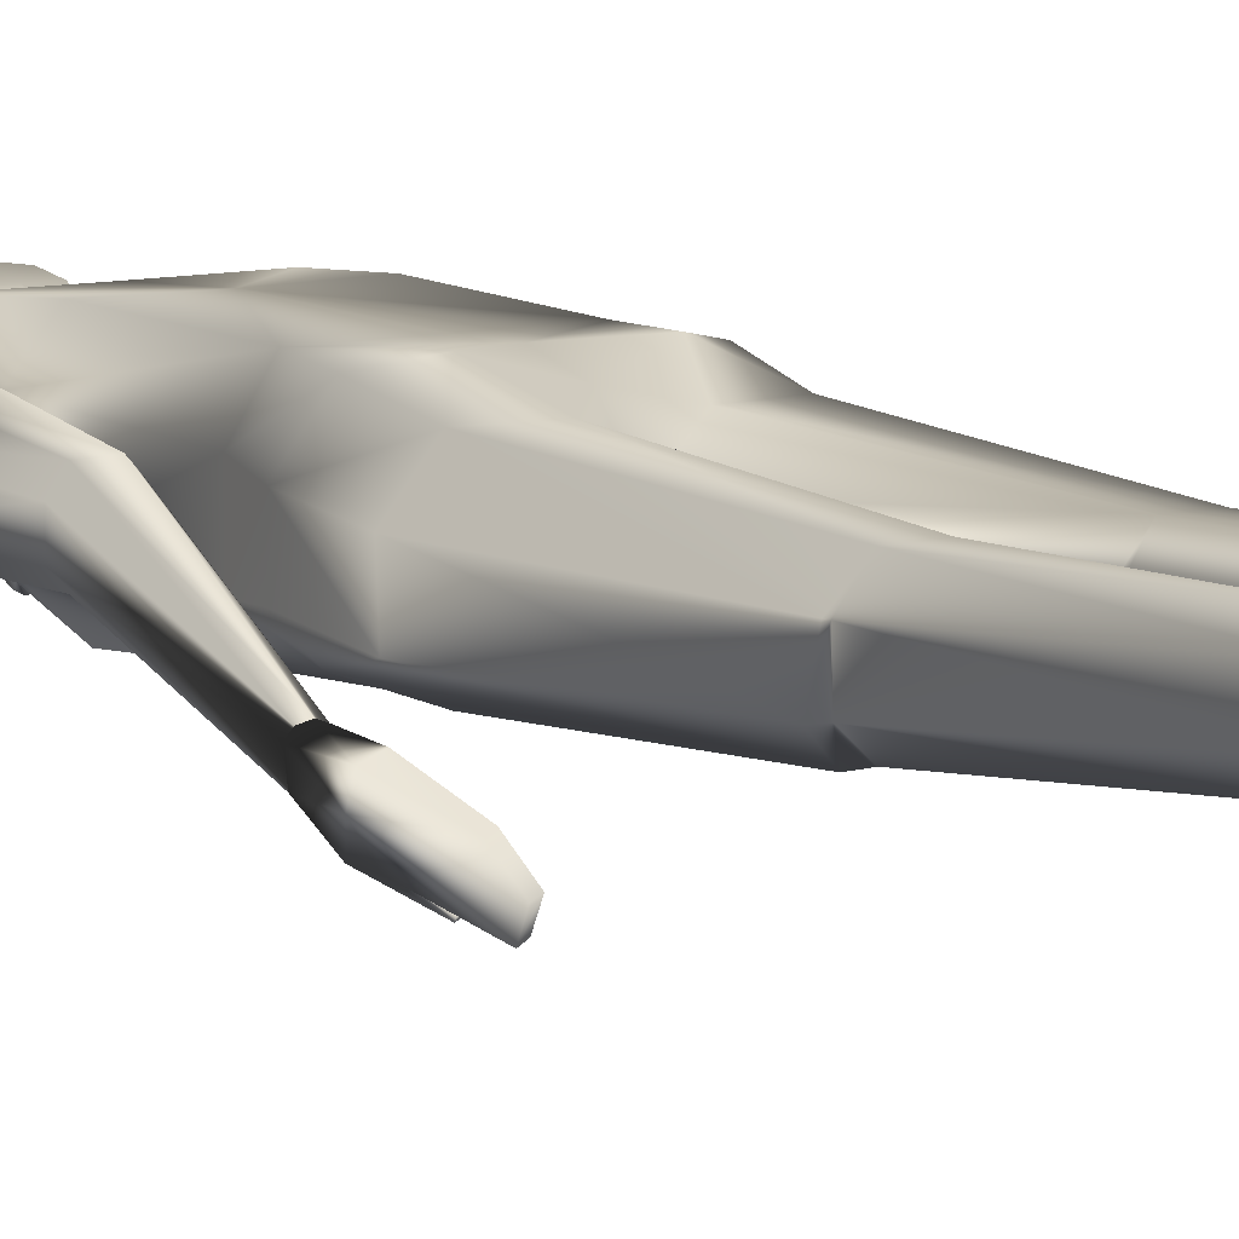
<metadata>
{"format":"obj","ext":"obj","renderer":"f3d","projection":"perspective","resolution":1024,"background":"white","views":[{"elev":9.4,"azim":145.6,"up":"+Y"}]}
</metadata>
<code>
v 421.4 1062 1713
v 450.9 1055 1716
v 450.8 1048 1726
v 418.4 1055 1723
v 393.1 1082 1705
v 387.2 1077 1715
v 372.3 1136 1663
v 378.2 1103 1661
v 365.1 1137 1664
v 372.3 1151 1650
v 365.5 1152 1651
v 379 1146 1612
v 389.8 1179 1595
v 451.3 1173 1761
v 421.4 1143 1759
v 451 1110 1760
v 402.1 1096 1750
v 450.9 1063 1748
v 387.8 1145 1749
v 403.3 1198 1745
v 451.4 1217 1751
v 451.5 1242 1720
v 451.5 1245 1667
v 403 1238 1674
v 368.8 1147 1711
v 375.2 1109 1712
v 371.8 1197 1665
v 380.8 1198 1716
v 402.3 1231 1630
v 451.5 1234 1606
v 415.4 1204 1585
v 451.4 1214 1584
v 451.2 1153 1689
v 483.3 1055 1723
v 480.3 1061 1713
v 514.7 1077 1715
v 508.8 1081 1705
v 537.2 1136 1664
v 523.8 1102 1661
v 530 1136 1663
v 536.9 1152 1651
v 530 1150 1650
v 523.4 1146 1612
v 512.7 1178 1595
v 480.9 1143 1759
v 499.9 1095 1750
v 514.5 1144 1749
v 499.3 1198 1745
v 500 1237 1674
v 526.9 1108 1712
v 533.5 1147 1711
v 530.9 1197 1665
v 521.9 1198 1716
v 500.6 1231 1630
v 487.4 1204 1585
v 401.2 1227 1718
v 501.7 1227 1718
v 658 1011 903.9
v 636.4 1022 900.8
v 643.6 1014 903
v 667.3 1015 902.6
v 645.7 1055 891.7
v 676.3 1047 894
v 656.4 1060 890.9
v 669.8 1056 891.7
v 622.8 1007 765.3
v 611.2 1011 767.9
v 641.5 1050 834.6
v 664.1 1042 833
v 601.5 969.4 750.2
v 589.8 973.5 752.5
v 596.5 938.2 771.8
v 584.9 942.6 774.6
v 636.4 972.2 851.1
v 619.4 978.1 852.5
v 605.9 952.9 817.9
v 594.9 957.7 819.8
v 602.5 944 826.8
v 592.1 948.3 828.8
v 639.7 973.2 885.6
v 619.4 980.1 887.3
v 633.4 1017 858.9
v 657.1 1009 856.9
v 233.6 1111 825.5
v 256.9 1117 825.2
v 262.8 1090 749.3
v 250.5 1087 749.4
v 275.8 1054 723.5
v 263.5 1051 723.8
v 283 1019 738.8
v 270.7 1016 738.5
v 274.4 1043 830.8
v 256.9 1038 830.9
v 286.3 1027 786.8
v 274.7 1023 787.2
v 290.2 1016 793.2
v 279.3 1013 793.4
v 278.7 1040 865.3
v 257.8 1035 865.3
v 229.4 1108 879.1
v 236.1 1117 876.6
v 249.7 1120 876.7
v 260.2 1116 878.8
v 237.1 1077 891.2
v 246.2 1073 893.7
v 268.1 1083 891.6
v 260.7 1076 893.8
v 264.9 1081 843.8
v 240.4 1075 843.9
v 451 1101 1482
v 406.1 1126 1497
v 398.7 1153 1507
v 405.8 1186 1518
v 451.4 1206 1520
v 389.5 1075 1640
v 404 1061 1633
v 434.7 1054 1638
v 416.3 1055 1646
v 400.1 1176 1555
v 418.4 1197 1558
v 450.8 1039 1667
v 418.6 1047 1662
v 392.9 1057 1657
v 450.8 1041 1654
v 375.5 1121 1649
v 376.6 1127 1632
v 385.7 1084 1623
v 429.7 1049 1613
v 443.1 1024 1620
v 450.7 1017 1611
v 432.6 1036 1611
v 440.8 1022 1606
v 429.7 1047 1601
v 366.5 1136 1664
v 367.1 1152 1651
v 379.5 1127 1597
v 372 1148 1613
v 450.7 1017 1605
v 438 1037 1597
v 450.8 1035 1597
v 443.4 1033 1584
v 450.8 1032 1581
v 430.3 1040 1581
v 419.1 1057 1576
v 435.9 1040 1578
v 450.8 1036 1576
v 397.6 1060 1613
v 403.8 1062 1583
v 393.1 1090 1561
v 415.9 1055 1557
v 430.3 1045 1562
v 432.7 1038 1570
v 450.8 1035 1570
v 450.8 1039 1562
v 450.8 1038 1542
v 427.1 1046 1539
v 450.8 1044 1533
v 405.9 1085 1542
v 397.4 1142 1543
v 411.1 1112 1532
v 434.8 1087 1525
v 451 1090 1510
v 450.9 1080 1527
v 451.4 1205 1562
v 389.2 1140 1570
v 503.7 1152 1507
v 496.1 1126 1497
v 496.8 1185 1518
v 467 1054 1638
v 497.8 1061 1633
v 512.4 1074 1640
v 485.4 1055 1646
v 484.3 1197 1558
v 502.5 1176 1555
v 483.1 1046 1662
v 508.8 1057 1657
v 525.6 1127 1632
v 526.7 1120 1649
v 516.3 1083 1623
v 471.9 1049 1613
v 458.4 1024 1620
v 469 1036 1611
v 460.7 1022 1606
v 471.9 1047 1601
v 535.8 1136 1664
v 535.3 1151 1651
v 522.6 1126 1597
v 530.3 1147 1613
v 463.6 1037 1597
v 458.2 1033 1584
v 471.3 1040 1581
v 482.6 1056 1576
v 465.8 1040 1578
v 504.1 1060 1613
v 498 1062 1583
v 508.8 1090 1561
v 485.8 1055 1557
v 471.3 1045 1562
v 468.9 1038 1570
v 474.6 1046 1539
v 496 1084 1542
v 504.9 1142 1543
v 491 1112 1532
v 467.1 1087 1525
v 513.1 1140 1570
v 599.1 1169 476.8
v 582.2 1226 865.1
v 623.9 1167 876
v 303.4 1170 476.8
v 278.6 1168 876
v 320.6 1226 865.1
v 404 1061 1633
v 389.5 1074 1640
v 434.7 1053 1638
v 416.3 1055 1646
v 497.8 1061 1633
v 467 1053 1638
v 512.4 1074 1640
v 485.4 1055 1646
v 580.9 1056 1051
v 450.8 1047 902.7
v 555.5 1055 962.3
v 614.4 1192 1061
v 618 1105 1056
v 626.8 1180 990.6
v 625.4 1107 996.1
v 619.8 1093 878.1
v 450.9 1054 1047
v 534 1260 931.1
v 499.9 1226 854.4
v 451.5 1237 909
v 451 1086 855.5
v 500.9 1058 862
v 573.2 1058 872.7
v 592.8 1068 984.1
v 592.2 1247 964.5
v 451.3 1177 853.3
v 572.1 1252 1065
v 498.9 1170 477
v 498.9 1117 489.4
v 521.1 1081 498.5
v 570.5 1080 498.6
v 600.3 1111 491.6
v 570.6 1206 466.5
v 519.9 1207 466.7
v 502.9 1178 84.43
v 510.6 1143 83.39
v 498.9 1120 470.7
v 500 1173 469.4
v 541.6 1123 82.46
v 521.1 1088 470.7
v 577.9 1131 82.46
v 567 1088 470.7
v 593 1159 83.13
v 595.6 1114 470.7
v 582.9 1199 84.31
v 598.5 1169 469.4
v 549.2 1219 85.2
v 517.3 1209 85.2
v 450.8 1040 1292
v 623.4 1241 1461
v 695.2 1169 1431
v 685.1 1214 1417
v 655.9 1228 1362
v 624.6 1090 1460
v 676.2 1095 1409
v 690.2 1114 1431
v 653.1 1095 1362
v 630.6 1204 1308
v 633.3 1095 1307
v 583.3 1039 1279
v 572.9 1081 1453
v 450.9 1082 1453
v 576.9 1258 1319
v 589.5 1248 1467
v 451.5 1248 1467
v 451.5 1257 1319
v 643.6 1014 903
v 650.4 1103 1132
v 635.5 1120 1127
v 636.4 1022 900.8
v 669.8 1056 891.7
v 690 1186 1114
v 703.8 1162 1120
v 637.3 1172 1116
v 645.7 1055 891.7
v 656.4 1060 890.9
v 653.2 1188 1112
v 667.3 1015 902.6
v 699.7 1121 1129
v 681.2 1102 1133
v 658 1011 903.9
v 451.5 1252 1069
v 504.9 1205 46.59
v 498.5 1173 44.23
v 597.6 1188 43.1
v 562.3 1222 46.96
v 505 1202 12.3
v 499.2 1173 12.3
v 635.5 985.3 26.95
v 637.2 978.2 6
v 652.2 1028 6
v 650.6 1031 28.71
v 596.7 1188 12.3
v 562.3 1218 12.3
v 505 1202 0
v 530 1220 0
v 562.3 1218 0
v 596.7 1188 0
v 643.8 1087 0
v 652.2 1028 0
v 637.2 978.2 0
v 615.2 959.9 0
v 588.8 957.3 0
v 566.3 975 0
v 542.2 1035 0
v 519.1 1121 0
v 499.2 1173 0
v 615.4 1056 43.19
v 590.5 1045 44.49
v 527 1104 36.52
v 519.1 1121 10.33
v 563.3 1043 42.94
v 588.8 964.4 26.95
v 566.3 982.1 26.95
v 545.2 1057 42.23
v 634.3 1075 38.2
v 643.8 1087 6
v 644.4 1085 31.74
v 615.2 967 26.95
v 615.2 959.9 6
v 530.5 1222 47.48
v 530 1220 12.3
v 588.8 957.3 6
v 566.3 975 6
v 542.2 1035 6
v 546.9 1031 31.74
v 623 1157 1470
v 451.5 1255 979.8
v 346.2 1055 962.3
v 320.8 1057 1051
v 275.8 1182 990.6
v 284 1106 1056
v 288.3 1193 1061
v 276.7 1109 996.1
v 282.2 1094 878.1
v 402.9 1226 854.4
v 369.1 1260 931.1
v 400.8 1058 862
v 328.6 1059 872.7
v 309 1069 984.1
v 310.9 1248 964.5
v 330.9 1252 1065
v 403.2 1117 489.4
v 403.6 1170 477
v 380.8 1082 498.5
v 331.4 1081 498.6
v 301.8 1112 491.6
v 332.1 1207 466.5
v 382.8 1207 466.7
v 403.2 1120 470.7
v 391.7 1143 83.39
v 399.7 1179 84.43
v 402.5 1173 469.4
v 380.8 1089 470.7
v 360.5 1124 82.46
v 334.9 1088 470.7
v 324.3 1132 82.46
v 306.5 1115 470.7
v 309.4 1160 83.13
v 304 1170 469.4
v 319.8 1200 84.31
v 353.6 1220 85.2
v 385.4 1210 85.2
v 217.7 1216 1417
v 207.3 1171 1431
v 279.5 1242 1461
v 246.9 1229 1362
v 211.9 1115 1431
v 225.8 1096 1409
v 277.3 1091 1460
v 248.9 1097 1362
v 272.1 1205 1308
v 268.7 1096 1307
v 319.1 1040 1279
v 329 1082 1453
v 326.1 1259 1319
v 313.5 1249 1467
v 265.5 1122 1132
v 250.4 1105 1136
v 260.7 1076 893.8
v 268.1 1083 891.6
v 197.4 1164 1125
v 211.4 1189 1119
v 236.1 1117 876.6
v 264 1174 1120
v 260.2 1116 878.8
v 248.2 1190 1117
v 249.7 1120 876.7
v 219.7 1104 1137
v 201.3 1124 1134
v 237.1 1077 891.2
v 246.2 1073 893.7
v 404 1174 44.23
v 397.8 1205 46.59
v 305 1189 43.1
v 340.6 1222 46.96
v 403.3 1174 12.3
v 397.8 1202 12.3
v 249.3 1029 6
v 264 979.5 6
v 265.7 986.6 26.95
v 251 1032 28.71
v 340.5 1219 12.3
v 305.9 1189 12.3
v 334.9 975.8 0
v 340.5 1219 0
v 359.4 1035 0
v 372.8 1220 0
v 383 1121 0
v 397.8 1202 0
v 403.3 1174 0
v 312.3 958.2 0
v 285.9 961 0
v 305.9 1189 0
v 264 979.5 0
v 249.3 1029 0
v 258.1 1088 0
v 286.3 1057 43.19
v 311.1 1046 44.49
v 375.1 1104 36.52
v 383 1121 10.33
v 312.3 965.3 26.95
v 338.4 1044 42.94
v 334.9 982.9 26.95
v 356.6 1058 42.23
v 267.6 1076 38.2
v 258.1 1088 6
v 257.5 1086 31.74
v 285.9 968.1 26.95
v 285.9 961 6
v 372.8 1220 12.3
v 372.3 1223 47.48
v 334.9 975.8 6
v 312.3 958.2 6
v 359.4 1035 6
v 354.6 1032 31.74
v 279.4 1158 1470
f 1 2 3
f 1 3 4
f 5 1 4
f 5 4 6
f 7 8 9
f 10 7 9
f 10 9 11
f 12 10 11
f 12 13 10
f 14 15 16
f 15 17 16
f 16 17 18
f 15 19 17
f 14 20 15
f 20 19 15
f 14 21 20
f 21 22 20
f 22 23 24
f 19 25 26
f 19 26 17
f 17 26 6
f 6 4 17
f 17 4 18
f 18 4 3
f 26 25 9
f 25 27 9
f 25 28 27
f 27 28 24
f 23 29 24
f 23 30 29
f 24 29 27
f 27 13 11
f 27 11 9
f 11 13 12
f 29 13 27
f 31 13 29
f 30 31 29
f 30 32 31
f 6 26 8
f 26 9 8
f 5 6 8
f 33 1 5
f 2 1 33
f 33 5 8
f 8 7 33
f 10 13 33
f 7 10 33
f 33 13 31
f 31 32 33
f 34 3 2
f 34 2 35
f 36 34 35
f 36 35 37
f 38 39 40
f 41 38 40
f 41 40 42
f 41 42 43
f 42 44 43
f 16 45 14
f 16 46 45
f 18 46 16
f 46 47 45
f 45 48 14
f 45 47 48
f 48 21 14
f 48 22 21
f 49 23 22
f 50 51 47
f 46 50 47
f 36 50 46
f 46 34 36
f 18 34 46
f 3 34 18
f 38 51 50
f 38 52 51
f 52 53 51
f 49 53 52
f 49 54 23
f 54 30 23
f 52 54 49
f 41 44 52
f 38 41 52
f 43 44 41
f 52 44 54
f 54 44 55
f 54 55 30
f 55 32 30
f 39 50 36
f 39 38 50
f 39 36 37
f 37 35 33
f 33 35 2
f 39 37 33
f 33 40 39
f 33 44 42
f 33 42 40
f 55 44 33
f 33 32 55
f 22 56 20
f 22 24 56
f 24 28 56
f 28 20 56
f 22 57 49
f 22 48 57
f 48 53 57
f 53 49 57
f 20 28 19
f 28 25 19
f 51 53 47
f 53 48 47
f 58 59 60
f 58 61 59
f 61 62 59
f 61 63 62
f 63 64 62
f 63 65 64
f 66 67 68
f 66 68 69
f 70 71 67
f 70 67 66
f 72 73 71
f 72 71 70
f 74 75 73
f 74 73 72
f 76 77 75
f 76 75 74
f 78 79 77
f 78 77 76
f 80 81 79
f 80 79 78
f 65 63 69
f 62 64 68
f 58 80 61
f 60 59 81
f 68 64 69
f 69 64 65
f 60 81 58
f 58 81 80
f 82 59 62
f 81 59 82
f 75 81 82
f 77 79 75
f 79 81 75
f 62 68 82
f 68 67 82
f 67 71 82
f 71 73 82
f 73 75 82
f 63 61 83
f 83 61 80
f 83 80 74
f 74 78 76
f 74 80 78
f 83 69 63
f 83 66 69
f 83 70 66
f 83 72 70
f 83 74 72
f 84 85 86
f 84 86 87
f 87 86 88
f 87 88 89
f 89 88 90
f 89 90 91
f 91 90 92
f 91 92 93
f 93 92 94
f 93 94 95
f 95 94 96
f 95 96 97
f 97 96 98
f 97 98 99
f 84 100 101
f 85 102 103
f 104 99 105
f 98 106 107
f 84 102 85
f 101 102 84
f 105 98 107
f 99 98 105
f 103 106 108
f 108 106 98
f 108 98 92
f 92 96 94
f 92 98 96
f 108 85 103
f 108 86 85
f 108 88 86
f 108 90 88
f 108 92 90
f 109 104 100
f 99 104 109
f 93 99 109
f 95 97 93
f 97 99 93
f 100 84 109
f 84 87 109
f 87 89 109
f 89 91 109
f 91 93 109
f 107 106 103
f 107 103 102
f 105 107 102
f 105 102 101
f 104 105 101
f 104 101 100
f 110 111 112
f 110 112 113
f 110 113 114
f 115 116 117
f 115 117 118
f 113 119 120
f 5 1 33
f 33 1 2
f 2 1 121
f 1 122 121
f 1 5 122
f 5 123 122
f 5 8 123
f 8 5 33
f 33 7 8
f 122 124 121
f 118 122 123
f 123 115 118
f 123 8 115
f 125 126 115
f 115 126 127
f 115 127 116
f 116 128 117
f 117 129 124
f 124 129 130
f 129 117 128
f 128 131 129
f 129 131 132
f 128 133 131
f 131 133 132
f 129 132 130
f 33 13 10
f 33 10 7
f 7 134 125
f 126 125 134
f 134 135 126
f 126 136 127
f 7 135 134
f 7 10 135
f 10 137 135
f 10 12 137
f 12 136 137
f 132 138 130
f 138 139 140
f 141 142 140
f 140 139 141
f 141 139 143
f 139 133 143
f 133 144 143
f 143 144 145
f 143 145 141
f 141 145 146
f 141 146 142
f 128 147 133
f 133 147 144
f 147 148 144
f 147 128 116
f 147 127 149
f 147 149 148
f 127 136 149
f 144 148 150
f 144 150 151
f 144 151 152
f 144 152 145
f 145 152 153
f 153 146 145
f 153 152 154
f 152 151 154
f 151 155 154
f 151 150 156
f 156 155 151
f 156 157 155
f 149 158 156
f 149 159 158
f 159 160 158
f 158 160 156
f 156 160 161
f 161 162 163
f 157 156 163
f 156 161 163
f 161 110 162
f 161 160 110
f 160 111 110
f 160 159 111
f 112 111 159
f 159 113 112
f 159 119 113
f 114 113 120
f 120 164 114
f 159 149 165
f 165 149 136
f 12 165 136
f 13 119 159
f 159 165 13
f 13 165 12
f 10 13 12
f 31 13 33
f 119 13 31
f 31 120 119
f 164 120 31
f 117 124 118
f 124 122 118
f 125 8 7
f 125 115 8
f 126 137 136
f 126 135 137
f 150 149 156
f 150 148 149
f 133 139 132
f 139 138 132
f 127 147 116
f 33 32 31
f 32 164 31
f 166 167 110
f 168 166 110
f 114 168 110
f 169 170 171
f 172 169 171
f 173 174 168
f 33 35 37
f 2 35 33
f 121 35 2
f 121 175 35
f 175 37 35
f 175 176 37
f 176 39 37
f 33 37 39
f 39 40 33
f 121 124 175
f 176 175 172
f 172 171 176
f 171 39 176
f 171 177 178
f 179 177 171
f 170 179 171
f 169 180 170
f 124 181 169
f 130 181 124
f 180 169 181
f 181 182 180
f 183 182 181
f 182 184 180
f 183 184 182
f 130 183 181
f 42 44 33
f 40 42 33
f 178 185 40
f 185 178 177
f 177 186 185
f 179 187 177
f 185 186 40
f 186 42 40
f 186 188 42
f 188 43 42
f 188 187 43
f 130 138 183
f 140 189 138
f 140 142 190
f 190 189 140
f 191 189 190
f 191 184 189
f 191 192 184
f 193 192 191
f 190 193 191
f 146 193 190
f 142 146 190
f 184 194 180
f 192 194 184
f 192 195 194
f 170 180 194
f 196 179 194
f 195 196 194
f 196 187 179
f 197 195 192
f 198 197 192
f 199 198 192
f 193 199 192
f 153 199 193
f 193 146 153
f 154 199 153
f 154 198 199
f 154 155 198
f 200 197 198
f 198 155 200
f 155 157 200
f 200 201 196
f 201 202 196
f 201 203 202
f 200 203 201
f 204 203 200
f 163 162 204
f 163 200 157
f 163 204 200
f 162 110 204
f 110 203 204
f 110 167 203
f 167 202 203
f 202 167 166
f 166 168 202
f 168 174 202
f 173 168 114
f 114 164 173
f 205 196 202
f 187 196 205
f 187 205 43
f 202 174 44
f 44 205 202
f 43 205 44
f 43 44 42
f 33 44 55
f 55 44 174
f 174 173 55
f 55 173 164
f 172 124 169
f 172 175 124
f 40 39 178
f 39 171 178
f 187 188 177
f 188 186 177
f 200 196 197
f 196 195 197
f 183 189 184
f 183 138 189
f 170 194 179
f 55 32 33
f 55 164 32
f 206 207 208
f 209 210 211
f 212 213 214
f 214 213 215
f 216 217 218
f 217 219 218
f 217 216 219
f 219 216 218
f 212 214 215
f 215 213 212
f 220 221 222
f 223 224 225
f 225 224 226
f 226 227 225
f 225 227 208
f 228 221 220
f 229 230 231
f 232 233 221
f 221 233 222
f 233 234 222
f 222 234 235
f 235 234 227
f 226 235 227
f 208 207 225
f 225 207 236
f 207 229 236
f 207 230 229
f 231 230 237
f 222 235 220
f 220 235 224
f 235 226 224
f 225 236 223
f 223 236 238
f 239 240 232
f 239 232 237
f 240 241 233
f 240 233 232
f 241 242 234
f 241 234 233
f 242 243 227
f 242 227 234
f 243 206 208
f 243 208 227
f 206 244 207
f 244 245 230
f 244 230 207
f 245 239 237
f 245 237 230
f 246 247 248
f 246 248 249
f 247 250 251
f 247 251 248
f 250 252 253
f 250 253 251
f 252 254 255
f 252 255 253
f 254 256 257
f 254 257 255
f 256 258 244
f 256 244 257
f 258 259 245
f 258 245 244
f 259 246 249
f 259 249 245
f 260 228 220
f 261 262 263
f 261 263 264
f 265 266 267
f 265 268 266
f 261 264 269
f 265 270 268
f 270 220 224
f 270 271 220
f 272 273 260
f 271 260 220
f 269 223 238
f 274 269 238
f 275 261 269
f 275 269 274
f 114 275 276
f 276 275 277
f 275 274 277
f 278 279 280
f 281 278 280
f 282 283 284
f 63 282 284
f 281 280 285
f 286 281 285
f 287 288 283
f 282 287 283
f 286 285 288
f 287 286 288
f 289 290 291
f 292 289 291
f 292 291 279
f 278 292 279
f 63 284 290
f 289 63 290
f 277 274 238
f 238 293 277
f 224 223 270
f 270 223 269
f 260 271 272
f 271 270 272
f 272 270 265
f 110 273 167
f 273 272 167
f 272 265 167
f 167 265 166
f 261 275 168
f 114 168 275
f 262 284 283
f 263 262 283
f 267 290 284
f 262 267 284
f 266 291 290
f 267 266 290
f 268 279 291
f 266 268 291
f 270 280 279
f 268 270 279
f 269 285 280
f 270 269 280
f 264 288 285
f 269 264 285
f 263 283 288
f 264 263 288
f 168 114 110
f 166 168 110
f 167 166 110
f 281 286 278
f 286 287 278
f 278 287 292
f 287 282 292
f 292 282 289
f 282 63 289
f 239 245 249
f 206 257 244
f 243 255 257
f 206 243 257
f 242 253 255
f 243 242 255
f 241 251 253
f 242 241 253
f 251 241 248
f 241 240 248
f 240 239 249
f 248 240 249
f 259 294 295
f 246 259 295
f 256 254 296
f 256 296 297
f 258 256 297
f 294 298 299
f 295 294 299
f 300 301 302
f 303 300 302
f 296 304 305
f 297 296 305
f 306 307 308
f 306 308 309
f 306 309 310
f 306 310 311
f 306 311 312
f 306 312 313
f 306 313 314
f 306 314 315
f 306 315 316
f 306 316 317
f 306 317 318
f 319 300 303
f 319 320 300
f 319 252 320
f 252 250 320
f 295 247 246
f 295 321 247
f 321 299 322
f 321 295 299
f 321 250 247
f 320 323 324
f 320 250 323
f 325 324 323
f 326 323 250
f 321 326 250
f 327 254 252
f 303 302 328
f 329 303 328
f 254 329 296
f 254 327 329
f 327 303 329
f 300 330 301
f 330 331 301
f 320 330 300
f 320 324 330
f 332 305 333
f 332 297 305
f 294 332 298
f 332 333 298
f 259 332 294
f 259 258 332
f 258 297 332
f 318 317 322
f 318 322 299
f 315 314 334
f 315 334 335
f 314 313 331
f 314 331 334
f 313 312 301
f 313 301 331
f 312 311 302
f 312 302 301
f 311 310 328
f 311 328 302
f 310 309 304
f 310 304 328
f 309 308 305
f 309 305 304
f 308 307 333
f 308 333 305
f 307 306 298
f 307 298 333
f 306 318 299
f 306 299 298
f 329 304 296
f 329 328 304
f 324 335 334
f 324 325 335
f 324 331 330
f 324 334 331
f 317 316 336
f 317 336 322
f 316 315 335
f 316 335 336
f 336 335 325
f 336 325 337
f 336 337 322
f 337 321 322
f 321 337 326
f 337 323 326
f 337 325 323
f 327 319 303
f 327 252 319
f 168 338 261
f 168 166 338
f 166 265 338
f 338 265 267
f 338 262 261
f 338 267 262
f 339 229 231
f 238 236 229
f 340 221 341
f 342 343 344
f 345 343 342
f 342 346 345
f 210 346 342
f 341 221 228
f 231 347 348
f 221 349 232
f 340 349 221
f 340 350 349
f 351 350 340
f 346 350 351
f 346 351 345
f 342 211 210
f 352 211 342
f 352 348 211
f 348 347 211
f 237 347 231
f 341 351 340
f 343 351 341
f 343 345 351
f 344 352 342
f 353 352 344
f 232 354 355
f 237 232 355
f 349 356 354
f 232 349 354
f 350 357 356
f 349 350 356
f 346 358 357
f 350 346 357
f 210 209 358
f 346 210 358
f 211 359 209
f 347 360 359
f 211 347 359
f 237 355 360
f 347 237 360
f 361 362 363
f 364 361 363
f 365 366 362
f 361 365 362
f 367 368 366
f 365 367 366
f 369 370 368
f 367 369 368
f 371 372 370
f 369 371 370
f 359 373 372
f 371 359 372
f 360 374 373
f 359 360 373
f 364 363 374
f 360 364 374
f 341 228 260
f 375 376 377
f 378 375 377
f 379 380 381
f 380 382 381
f 383 378 377
f 382 384 381
f 343 341 384
f 341 385 384
f 260 273 386
f 341 260 385
f 353 344 383
f 353 383 387
f 383 377 388
f 387 383 388
f 276 388 114
f 277 388 276
f 277 387 388
f 389 390 391
f 389 391 392
f 393 394 395
f 393 395 100
f 396 389 392
f 396 392 397
f 394 398 399
f 394 399 395
f 398 396 397
f 398 397 399
f 400 401 402
f 400 402 403
f 390 400 403
f 390 403 391
f 401 393 100
f 401 100 402
f 353 387 277
f 277 293 353
f 384 344 343
f 383 344 384
f 386 385 260
f 386 384 385
f 381 384 386
f 111 273 110
f 111 386 273
f 111 381 386
f 112 381 111
f 113 388 377
f 388 113 114
f 394 393 376
f 394 376 375
f 393 401 379
f 393 379 376
f 401 400 380
f 401 380 379
f 400 390 382
f 400 382 380
f 390 389 384
f 390 384 382
f 389 396 383
f 389 383 384
f 396 398 378
f 396 378 383
f 398 394 375
f 398 375 378
f 110 114 113
f 110 113 112
f 110 112 111
f 391 397 392
f 391 399 397
f 403 399 391
f 403 395 399
f 402 395 403
f 402 100 395
f 364 360 355
f 359 371 209
f 371 369 358
f 371 358 209
f 369 367 357
f 369 357 358
f 367 365 356
f 367 356 357
f 361 356 365
f 361 354 356
f 364 355 354
f 364 354 361
f 404 405 374
f 404 374 363
f 406 370 372
f 407 406 372
f 407 372 373
f 408 409 405
f 408 405 404
f 410 411 412
f 410 412 413
f 414 415 406
f 414 406 407
f 416 417 418
f 418 417 419
f 418 419 420
f 420 419 421
f 420 421 422
f 423 424 425
f 423 425 417
f 423 417 416
f 426 427 428
f 426 428 425
f 426 425 424
f 413 412 429
f 412 430 429
f 430 368 429
f 430 366 368
f 363 362 404
f 362 431 404
f 432 408 431
f 408 404 431
f 362 366 431
f 433 434 430
f 434 366 430
f 434 433 435
f 366 434 436
f 366 436 431
f 368 370 437
f 438 410 413
f 438 413 439
f 406 439 370
f 439 437 370
f 439 413 437
f 411 440 412
f 411 441 440
f 412 440 430
f 440 433 430
f 442 414 443
f 414 407 443
f 409 443 405
f 409 442 443
f 405 443 374
f 443 373 374
f 443 407 373
f 408 432 420
f 408 420 422
f 444 445 423
f 444 423 416
f 445 441 424
f 445 424 423
f 441 411 426
f 441 426 424
f 411 410 427
f 411 427 426
f 410 438 428
f 410 428 427
f 438 415 425
f 438 425 428
f 415 414 417
f 415 417 425
f 414 442 419
f 414 419 417
f 442 409 421
f 442 421 419
f 409 408 422
f 409 422 421
f 406 415 439
f 415 438 439
f 445 444 433
f 444 435 433
f 440 441 433
f 441 445 433
f 432 446 418
f 432 418 420
f 446 444 416
f 446 416 418
f 435 444 446
f 447 435 446
f 432 447 446
f 432 431 447
f 436 447 431
f 436 434 447
f 434 435 447
f 413 429 437
f 429 368 437
f 377 448 113
f 448 112 113
f 448 381 112
f 379 381 448
f 377 376 448
f 376 379 448
f 231 348 339
f 348 352 353
f 293 339 353
f 339 348 353
f 229 339 238
f 339 293 238

</code>
